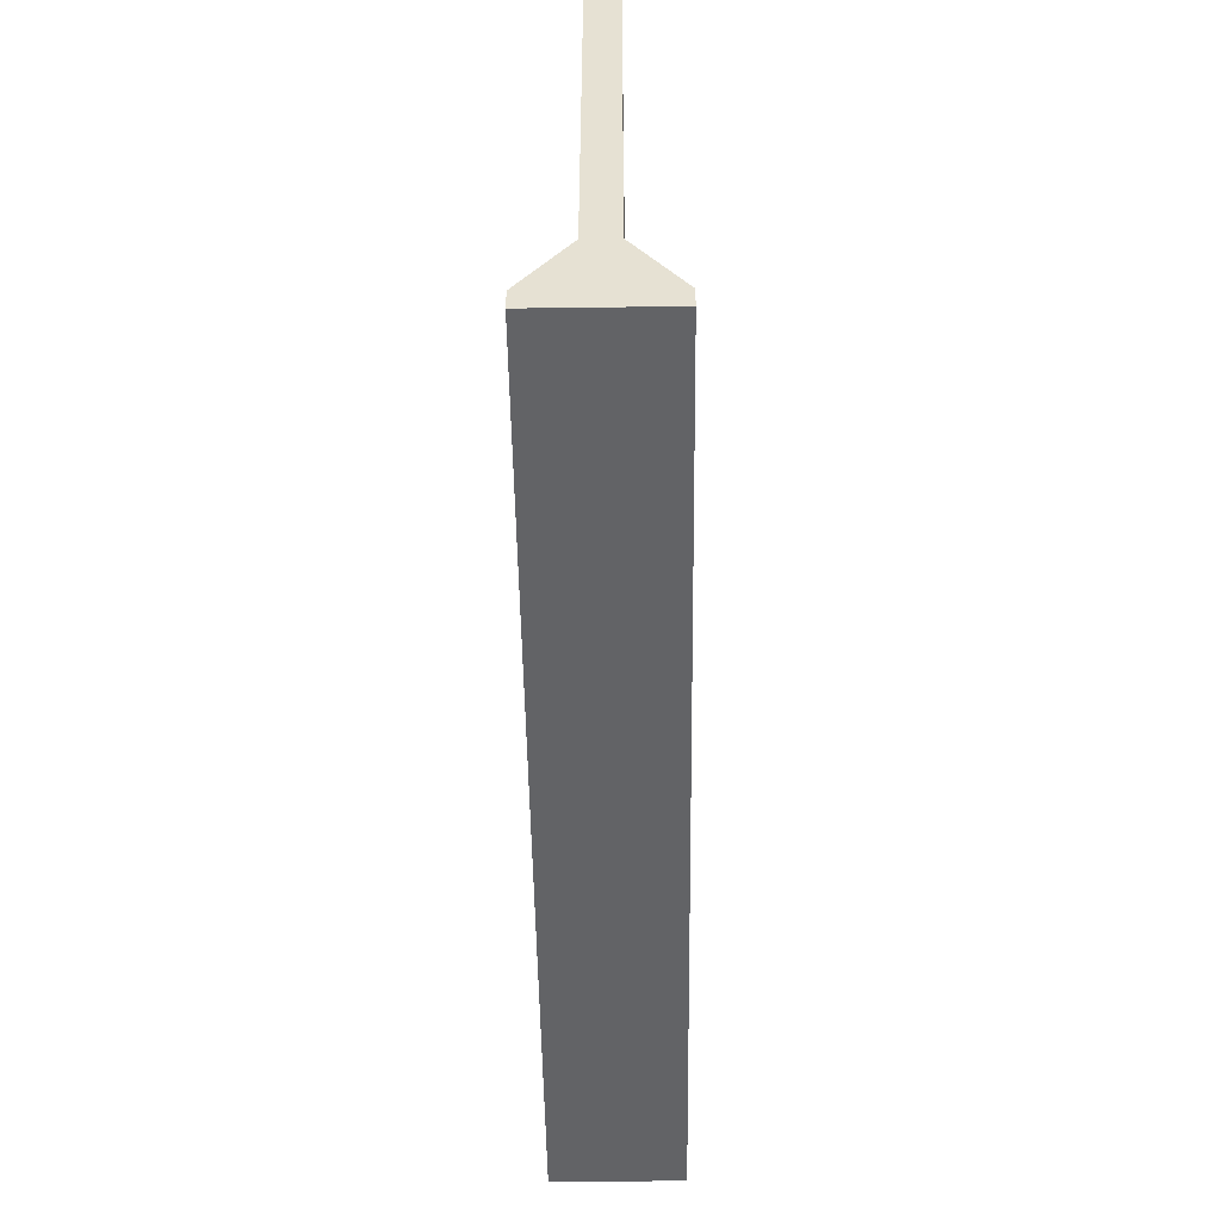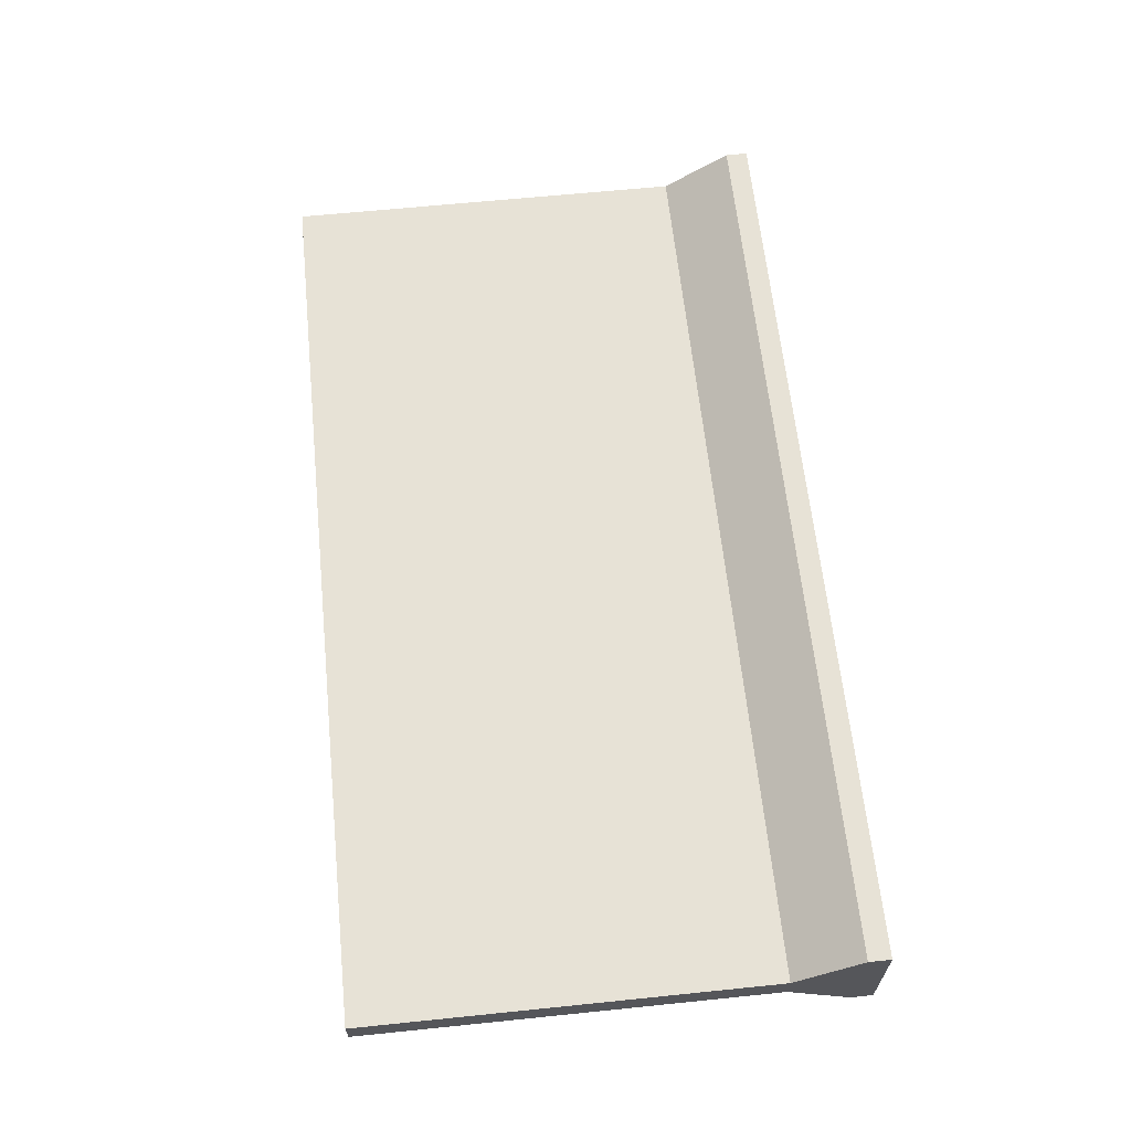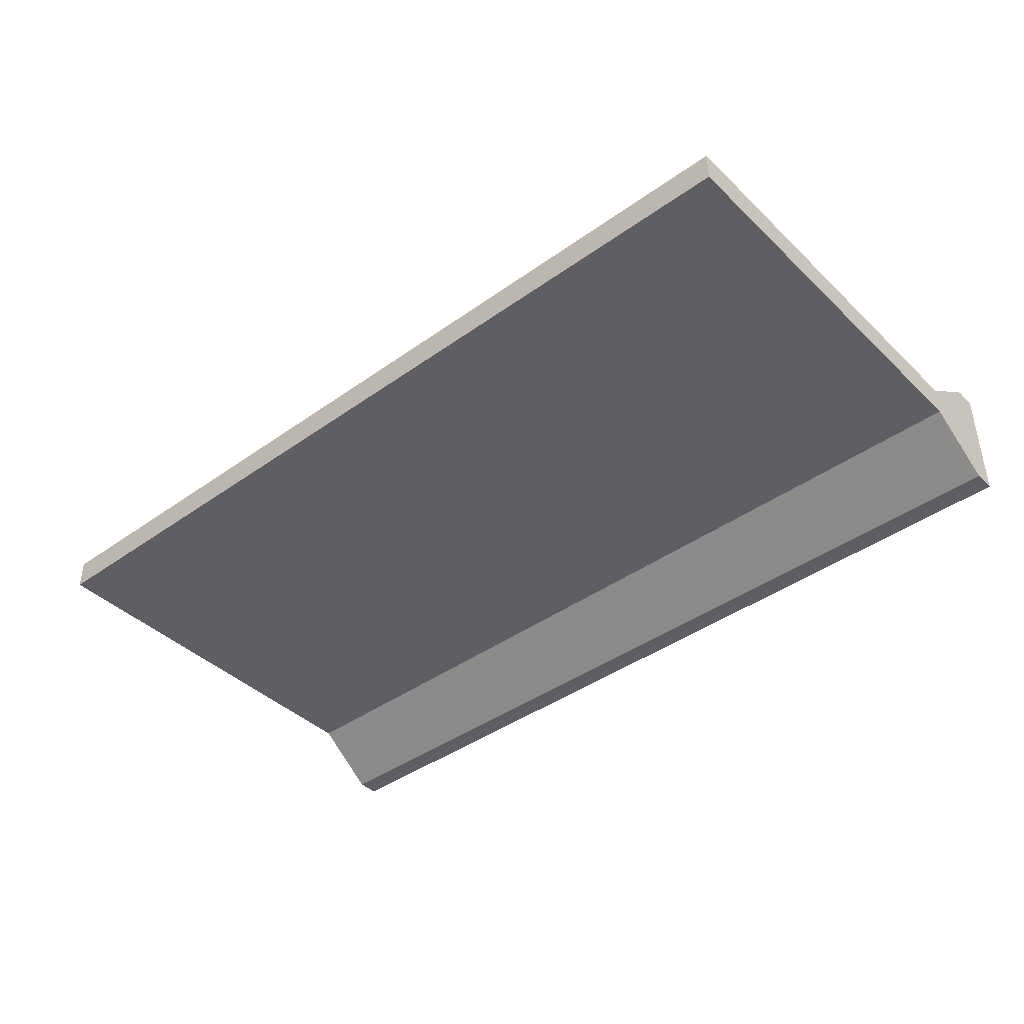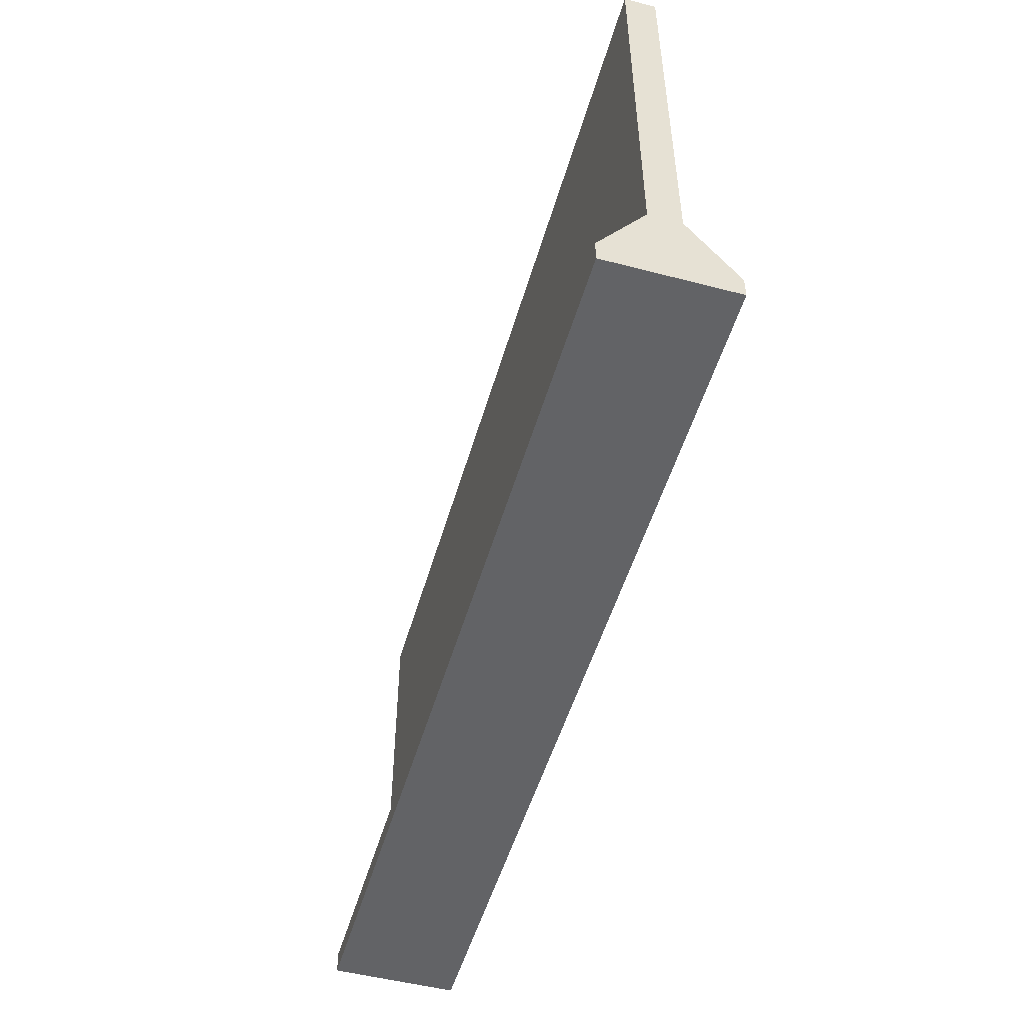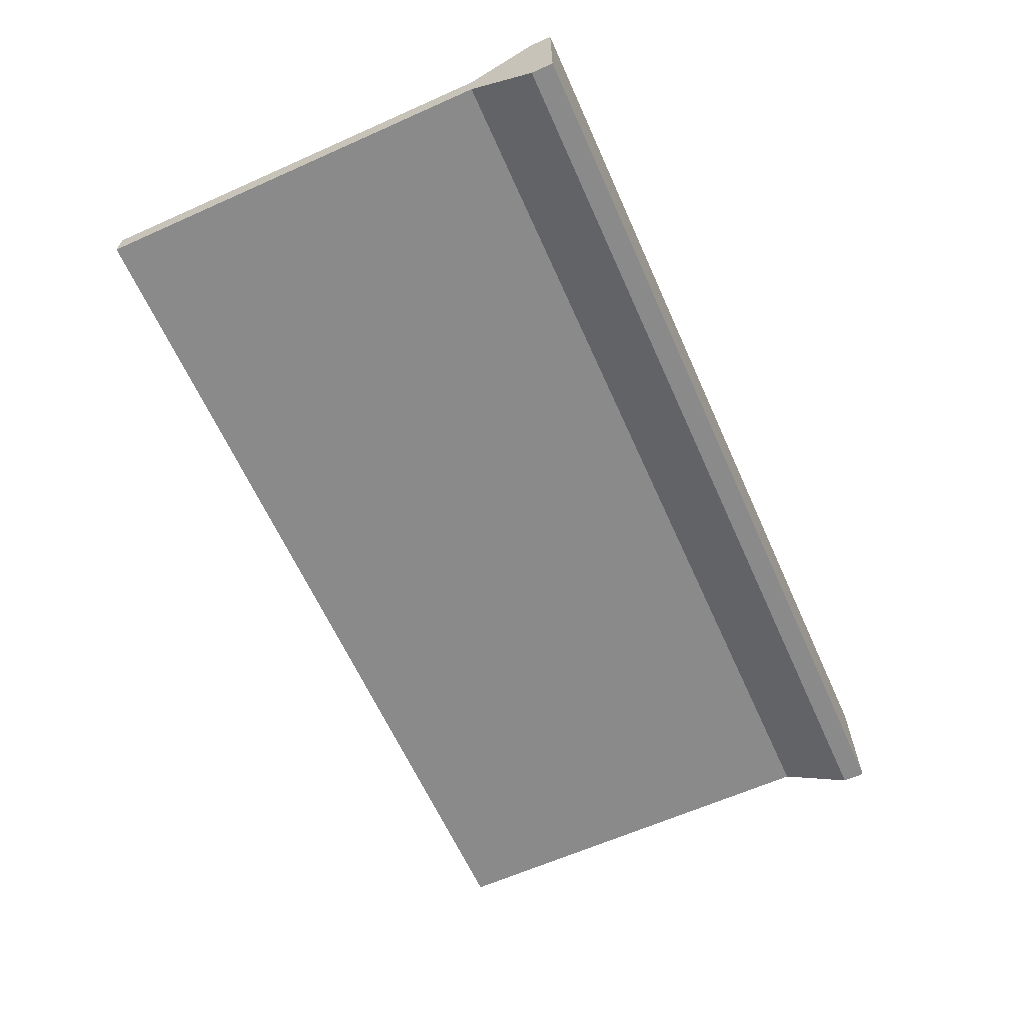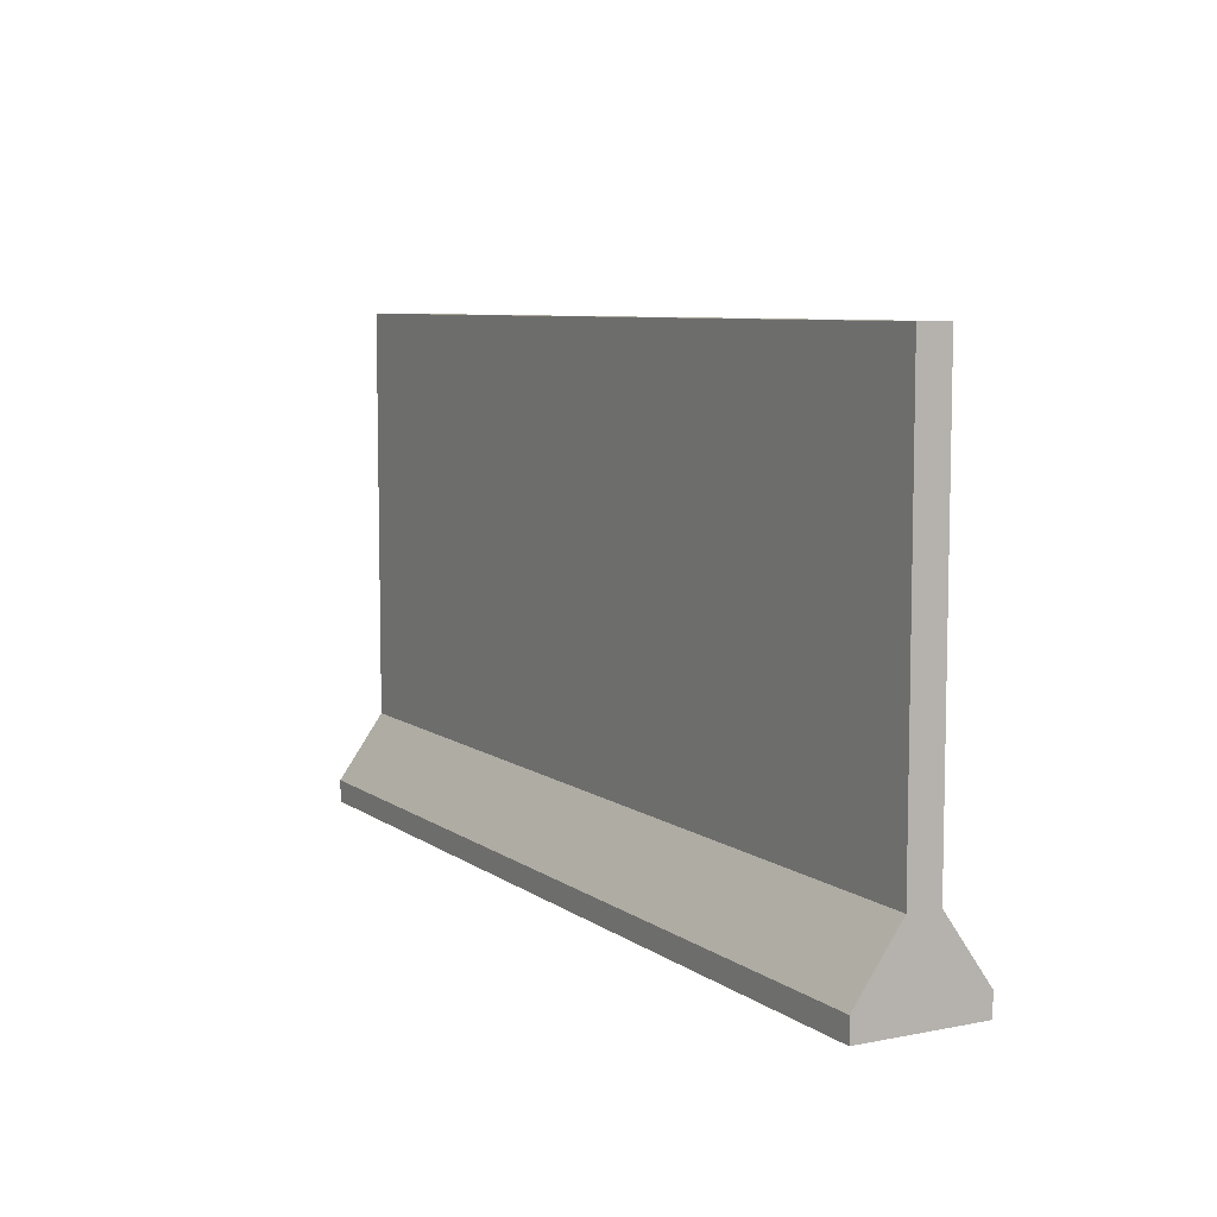
<metadata>
{"format":"obj","ext":"obj","renderer":"f3d","projection":"perspective","resolution":1024,"background":"white","views":[{"elev":-50.9,"azim":90.8,"up":"+Y"},{"elev":63.2,"azim":-95.9,"up":"+Z"},{"elev":-41.2,"azim":-139.0,"up":"+Z"},{"elev":-50.9,"azim":74.1,"up":"+Y"},{"elev":-63.5,"azim":-65.8,"up":"+Z"},{"elev":7.5,"azim":-118.9,"up":"+Y"}]}
</metadata>
<code>
o barricade_a_2
v -1.47 0 -0.2
v -1.47 1.6 -0.05
v 1.47 0 -0.2
v 1.47 1.6 -0.05
v -1.47 0 0.2
v -1.47 1.6 0.05
v 1.47 0 0.2
v 1.47 1.6 0.05
v -1.47 0.766 -0.05
v 1.47 0.766 -0.05
v 1.47 0.766 0.05
v -1.47 0.766 0.05
v 1.47 0.283 -0.05
v 1.47 0.283 0.05
v -1.47 0.283 0.05
v -1.47 0.283 -0.05
v 1.47 0.0715 -0.2
v 1.47 0.0715 0.2
v -1.47 0.0715 0.2
v -1.47 0.0715 -0.2
f 9 2 4 10
f 10 4 8 11
f 11 8 6 12
f 12 6 2 9
f 3 7 5 1
f 8 4 2 6
f 15 12 9 16
f 14 11 12 15
f 13 10 11 14
f 16 9 10 13
f 20 16 13 17
f 17 13 14 18
f 18 14 15 19
f 19 15 16 20
f 5 19 20 1
f 7 18 19 5
f 3 17 18 7
f 1 20 17 3

</code>
